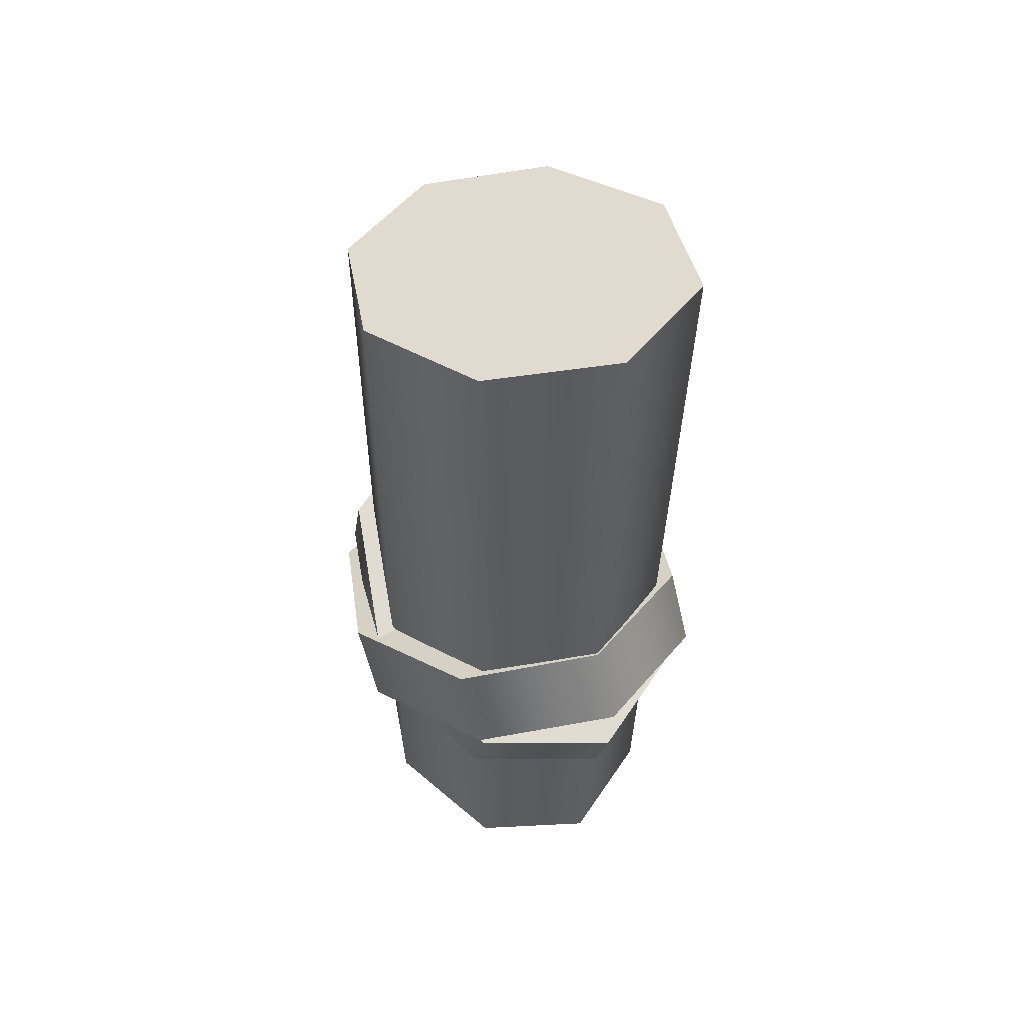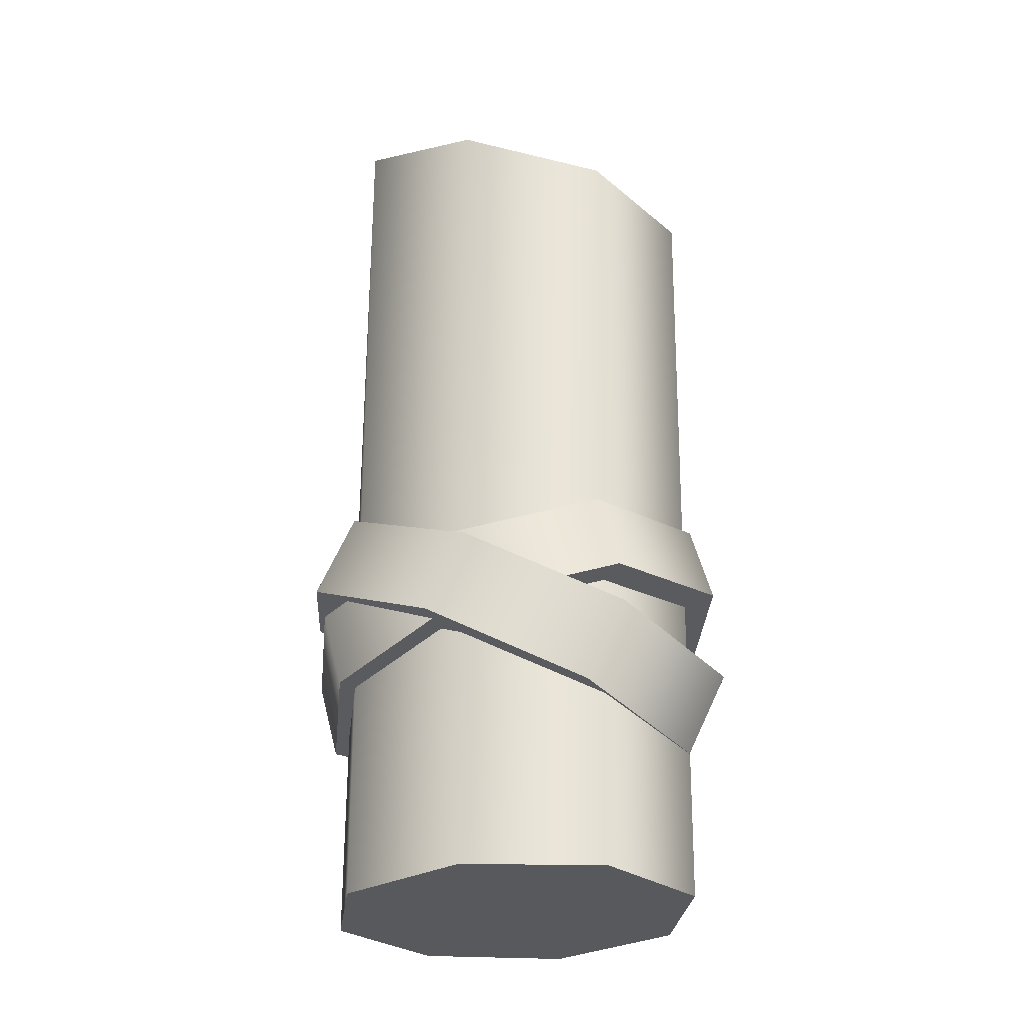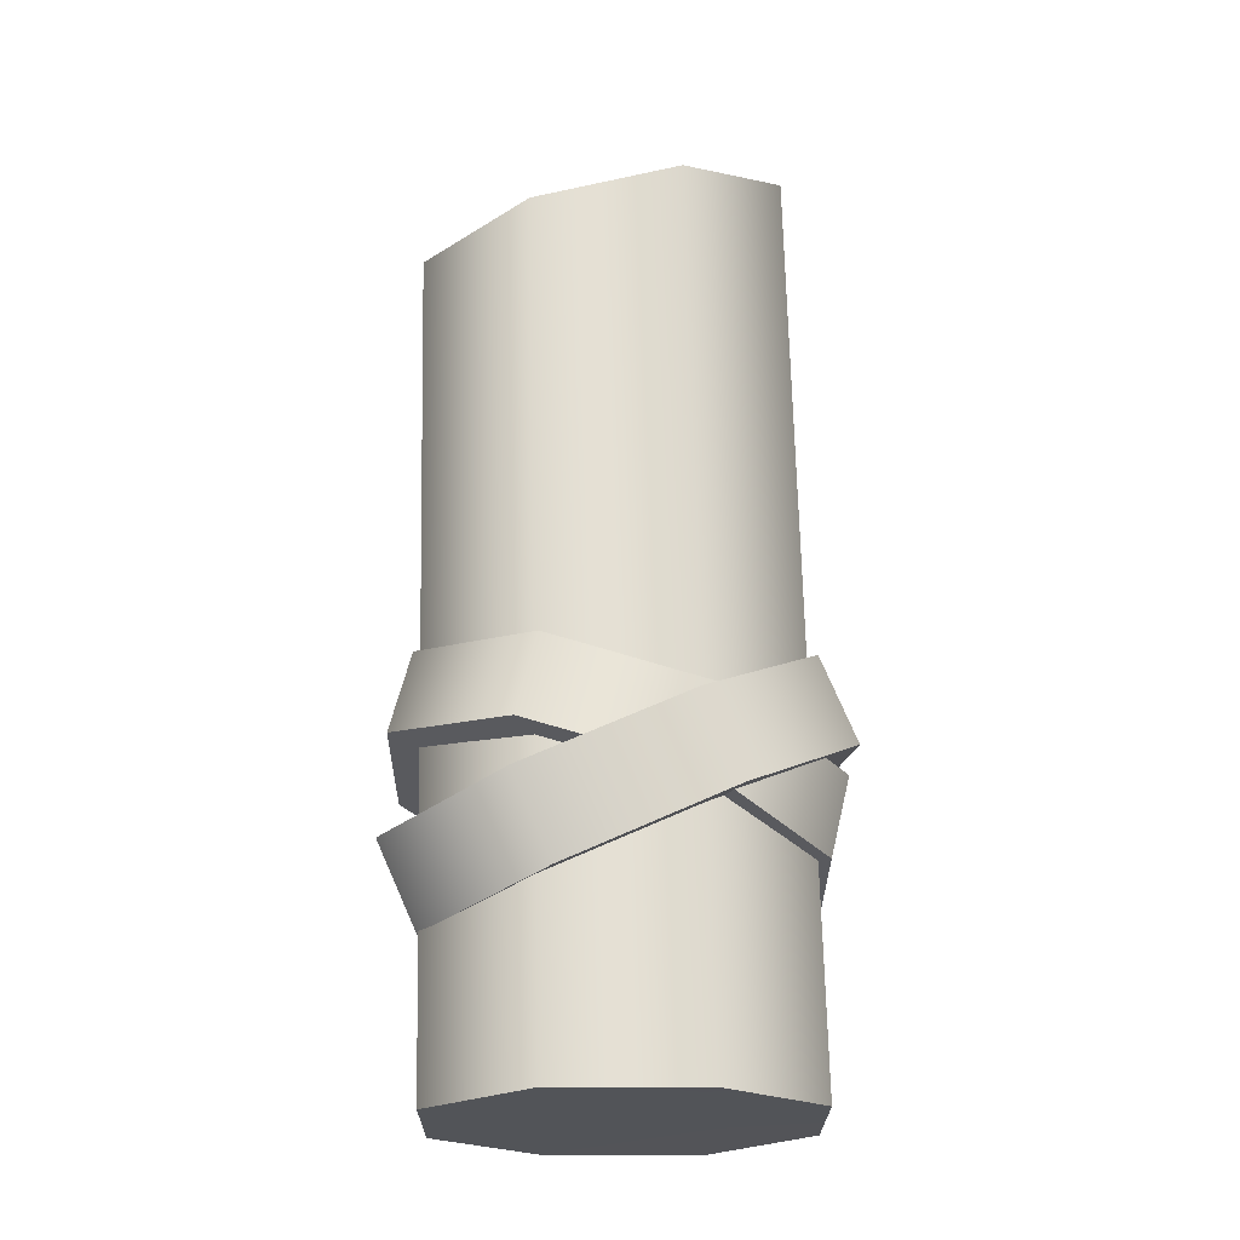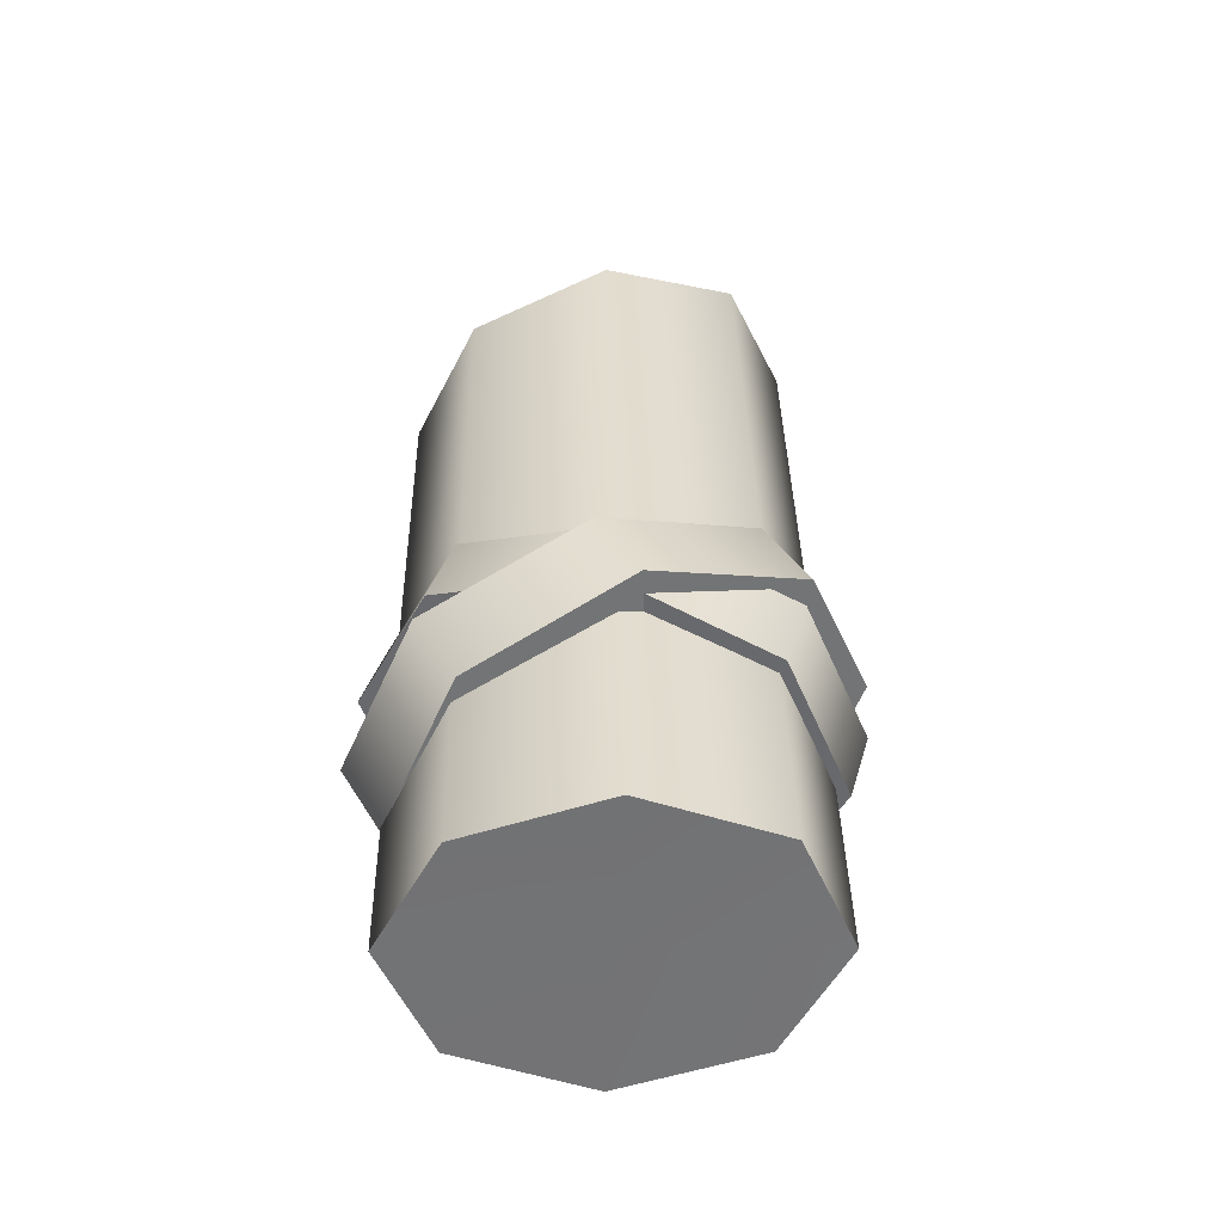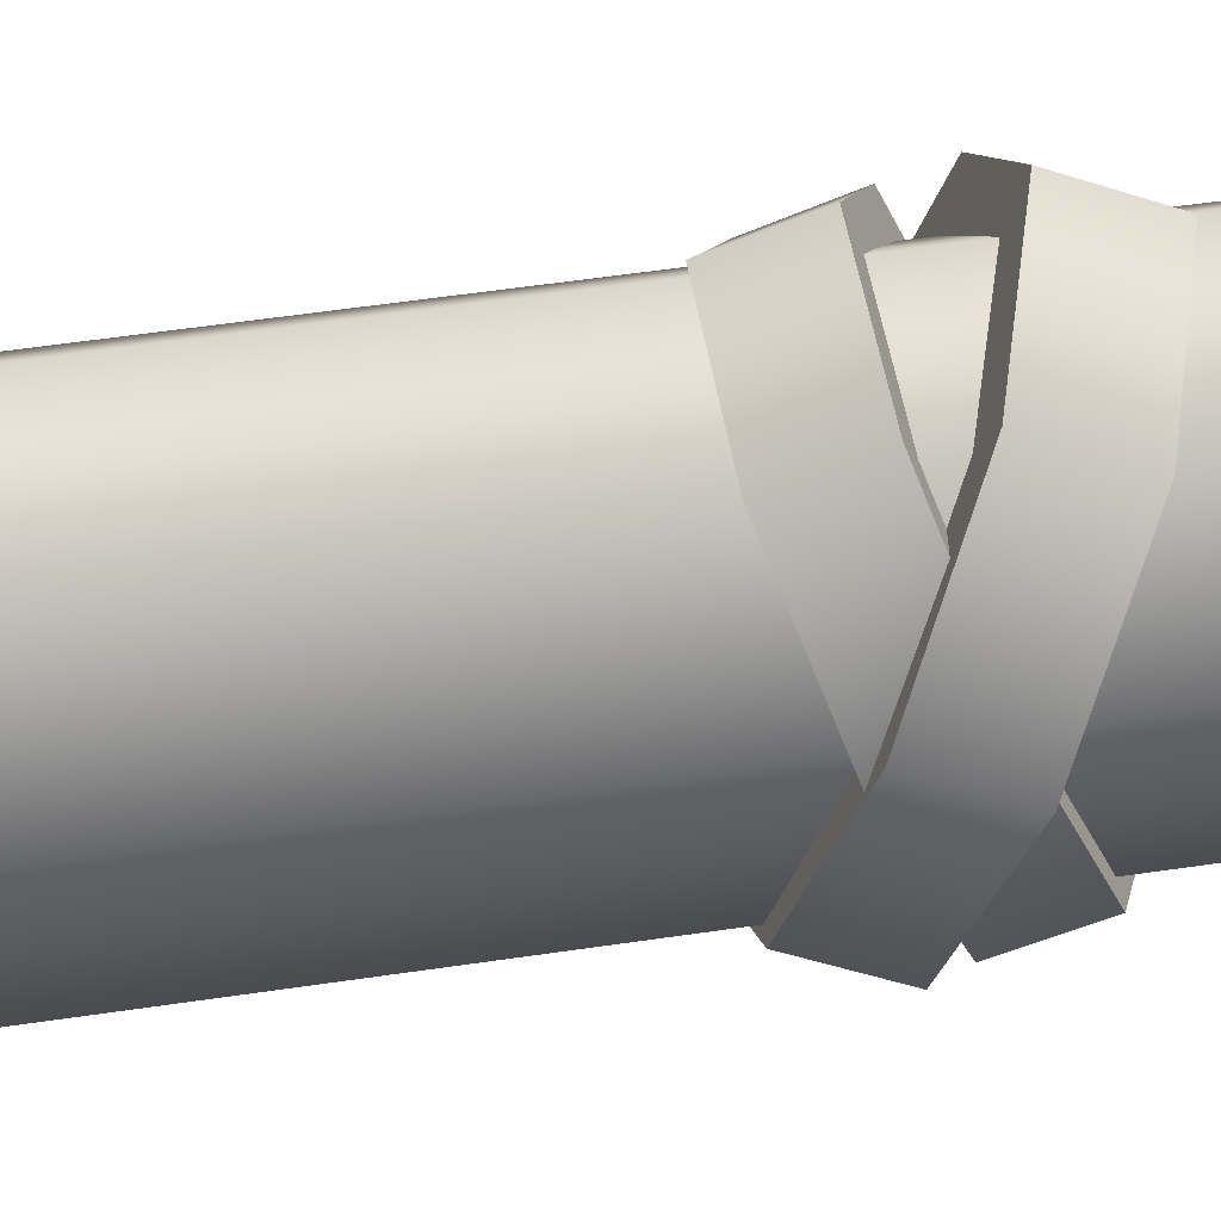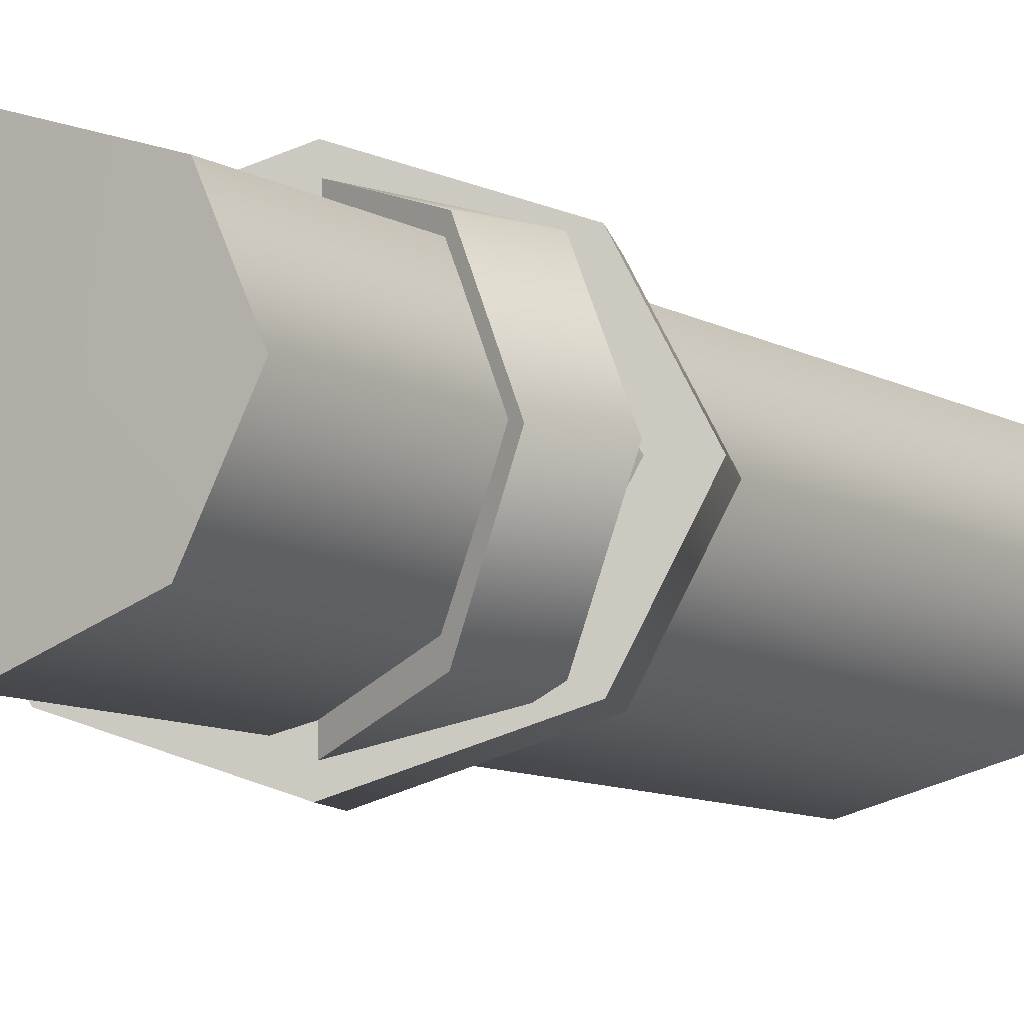
<metadata>
{"format":"obj","ext":"obj","renderer":"f3d","projection":"perspective","resolution":1024,"background":"white","views":[{"elev":56.6,"azim":60.7,"up":"+Y"},{"elev":-31.1,"azim":-159.7,"up":"+Y"},{"elev":-23.4,"azim":-26.6,"up":"+Y"},{"elev":-55.0,"azim":-1.7,"up":"+Y"},{"elev":-55.5,"azim":-81.2,"up":"+Z"},{"elev":-8.2,"azim":36.5,"up":"+Z"}]}
</metadata>
<code>
g ObstacleShatter13
v 0.2565 -0.1225 0.2718
v -0.03984 -0.2736 -1.522e-08
v 0.3792 -0.05997 -1.522e-08
v 0.2565 -0.1225 -0.2718
v -0.03984 -0.2736 -0.3843
v -0.3361 -0.4246 -0.2718
v -0.4589 -0.4872 -1.522e-08
v 0.3792 -0.05997 -1.522e-08
v -0.03984 -0.2736 -1.522e-08
v 0.2565 -0.1225 -0.2718
v -0.4589 -0.4872 -1.522e-08
v -0.3361 -0.4246 0.2718
v -0.03984 -0.2736 0.3843
v 0.2565 -0.1225 0.2718
v 0.3222 -0.3325 0.2545
v 0.02124 -0.252 -1.522e-08
v 0.4468 -0.3659 -1.522e-08
v 0.3222 -0.3325 -0.2545
v 0.02124 -0.252 -0.36
v -0.2797 -0.1715 -0.2545
v -0.4043 -0.1382 -1.522e-08
v 0.4468 -0.3659 -1.522e-08
v 0.02124 -0.252 -1.522e-08
v 0.3222 -0.3325 -0.2545
v -0.4043 -0.1382 -1.522e-08
v -0.2797 -0.1715 0.2545
v 0.02124 -0.252 0.36
v 0.3222 -0.3325 0.2545
v -0.2565 -0.5809 -0.2718
v -0.4589 -0.4872 -1.522e-08
v -0.3792 -0.6435 -1.522e-08
v -0.3361 -0.4246 -0.2718
v 0.03984 -0.4299 -0.3843
v -0.03984 -0.2736 -0.3843
v 0.3361 -0.2788 -0.2718
v 0.2565 -0.1225 -0.2718
v 0.4589 -0.2163 -1.522e-08
v 0.3792 -0.05997 -1.522e-08
v -0.3792 -0.6435 -1.522e-08
v -0.4589 -0.4872 -1.522e-08
v -0.3361 -0.4246 0.2718
v -0.2565 -0.5809 0.2718
v -0.03984 -0.2736 0.3843
v 0.03984 -0.4299 0.3843
v 0.2565 -0.1225 0.2718
v 0.3361 -0.2788 0.2718
v 0.3792 -0.05997 -1.522e-08
v 0.4589 -0.2163 -1.522e-08
v -0.3792 -0.6435 -1.522e-08
v 0.03984 -0.4299 -1.522e-08
v -0.2565 -0.5809 -0.2718
v 0.03984 -0.4299 -0.3843
v 0.3361 -0.2788 -0.2718
v 0.4589 -0.2163 -1.522e-08
v -0.2565 -0.5809 0.2718
v 0.03984 -0.4299 -1.522e-08
v -0.3792 -0.6435 -1.522e-08
v 0.03984 -0.4299 0.3843
v 0.3361 -0.2788 0.2718
v 0.4589 -0.2163 -1.522e-08
v -0.3222 -0.3303 -0.2545
v -0.4043 -0.1382 -1.522e-08
v -0.4468 -0.2969 -1.522e-08
v -0.2797 -0.1715 -0.2545
v -0.02124 -0.4108 -0.36
v 0.02124 -0.252 -0.36
v 0.2797 -0.4913 -0.2545
v 0.3222 -0.3325 -0.2545
v 0.4043 -0.5246 -1.522e-08
v 0.4468 -0.3659 -1.522e-08
v -0.4468 -0.2969 -1.522e-08
v -0.4043 -0.1382 -1.522e-08
v -0.2797 -0.1715 0.2545
v -0.3222 -0.3303 0.2545
v 0.02124 -0.252 0.36
v -0.02124 -0.4108 0.36
v 0.3222 -0.3325 0.2545
v 0.2797 -0.4913 0.2545
v 0.4468 -0.3659 -1.522e-08
v 0.4043 -0.5246 -1.522e-08
v -0.4468 -0.2969 -1.522e-08
v -0.02124 -0.4108 -1.522e-08
v -0.3222 -0.3303 -0.2545
v -0.02124 -0.4108 -0.36
v 0.2797 -0.4913 -0.2545
v 0.4043 -0.5246 -1.522e-08
v -0.3222 -0.3303 0.2545
v -0.02124 -0.4108 -1.522e-08
v -0.4468 -0.2969 -1.522e-08
v -0.02124 -0.4108 0.36
v 0.2797 -0.4913 0.2545
v 0.4043 -0.5246 -1.522e-08
v 0.2561 0.8955 -0.2551
v -0.002069 -0.9302 -0.2928
v 0.2668 -0.9232 -0.201
v -0.0195 0.7973 -0.3488
v -0.2972 0.7011 -0.2501
v -0.2669 -0.9369 -0.2052
v -0.2669 -0.9369 -0.2052
v -0.2972 0.7011 -0.2501
v -0.4057 0.6662 -0.02047
v -0.3724 -0.9373 0.01036
v -0.3724 -0.9373 0.01036
v -0.4057 0.6662 -0.02047
v -0.2901 0.71 0.2079
v -0.2575 -0.9316 0.2282
v -0.2575 -0.9316 0.2282
v -0.2901 0.71 0.2079
v -0.01999 0.8062 0.3026
v 0.01122 -0.923 0.3201
v 0.2759 -0.9132 0.2324
v 0.2492 0.8995 0.2072
v 0.2759 -0.9132 0.2324
v 0.2492 0.8995 0.2072
v 0.3659 0.9373 -0.02431
v 0.3814 -0.9144 0.01688
v 0.3814 -0.9144 0.01688
v 0.3659 0.9373 -0.02431
v 0.2561 0.8955 -0.2551
v 0.2668 -0.9232 -0.201
v -0.002069 -0.9302 -0.2928
v -3.717e-08 -0.9253 0.01724
v 0.2668 -0.9232 -0.201
v -0.2669 -0.9369 -0.2052
v 0.3814 -0.9144 0.01688
v -0.3724 -0.9373 0.01036
v 0.2759 -0.9132 0.2324
v -0.2575 -0.9316 0.2282
v 0.01122 -0.923 0.3201
v -0.01999 0.8062 0.3026
v -0.2901 0.71 0.2079
v -0.01967 0.8018 -0.02405
v 0.2492 0.8995 0.2072
v -0.4057 0.6662 -0.02047
v 0.3659 0.9373 -0.02431
v -0.2972 0.7011 -0.2501
v 0.2561 0.8955 -0.2551
v -0.0195 0.7973 -0.3488
g ObstacleShatter13_0
f 3 2 1
f 5 2 4
f 6 2 5
f 7 2 6
f 10 9 8
f 12 9 11
f 13 9 12
f 14 9 13
f 17 16 15
f 19 16 18
f 20 16 19
f 21 16 20
f 24 23 22
f 26 23 25
f 27 23 26
f 28 23 27
f 31 30 29
f 30 32 29
f 29 32 33
f 32 34 33
f 33 34 35
f 34 36 35
f 35 36 37
f 36 38 37
f 41 40 39
f 42 41 39
f 43 41 42
f 44 43 42
f 45 43 44
f 46 45 44
f 47 45 46
f 48 47 46
f 51 50 49
f 52 50 51
f 53 50 52
f 54 50 53
f 57 56 55
f 55 56 58
f 58 56 59
f 59 56 60
f 63 62 61
f 62 64 61
f 61 64 65
f 64 66 65
f 65 66 67
f 66 68 67
f 67 68 69
f 68 70 69
f 73 72 71
f 74 73 71
f 75 73 74
f 76 75 74
f 77 75 76
f 78 77 76
f 79 77 78
f 80 79 78
f 83 82 81
f 84 82 83
f 85 82 84
f 86 82 85
f 89 88 87
f 87 88 90
f 90 88 91
f 91 88 92
f 95 94 93
f 94 96 93
f 97 96 94
f 98 97 94
f 101 100 99
f 102 101 99
f 105 104 103
f 106 105 103
f 109 108 107
f 110 109 107
f 110 111 109
f 111 112 109
f 115 114 113
f 116 115 113
f 119 118 117
f 120 119 117
f 123 122 121
f 121 122 124
f 125 122 123
f 124 122 126
f 127 122 125
f 126 122 128
f 129 122 127
f 128 122 129
f 132 131 130
f 132 130 133
f 134 131 132
f 132 133 135
f 136 134 132
f 132 135 137
f 138 136 132
f 138 132 137

</code>
